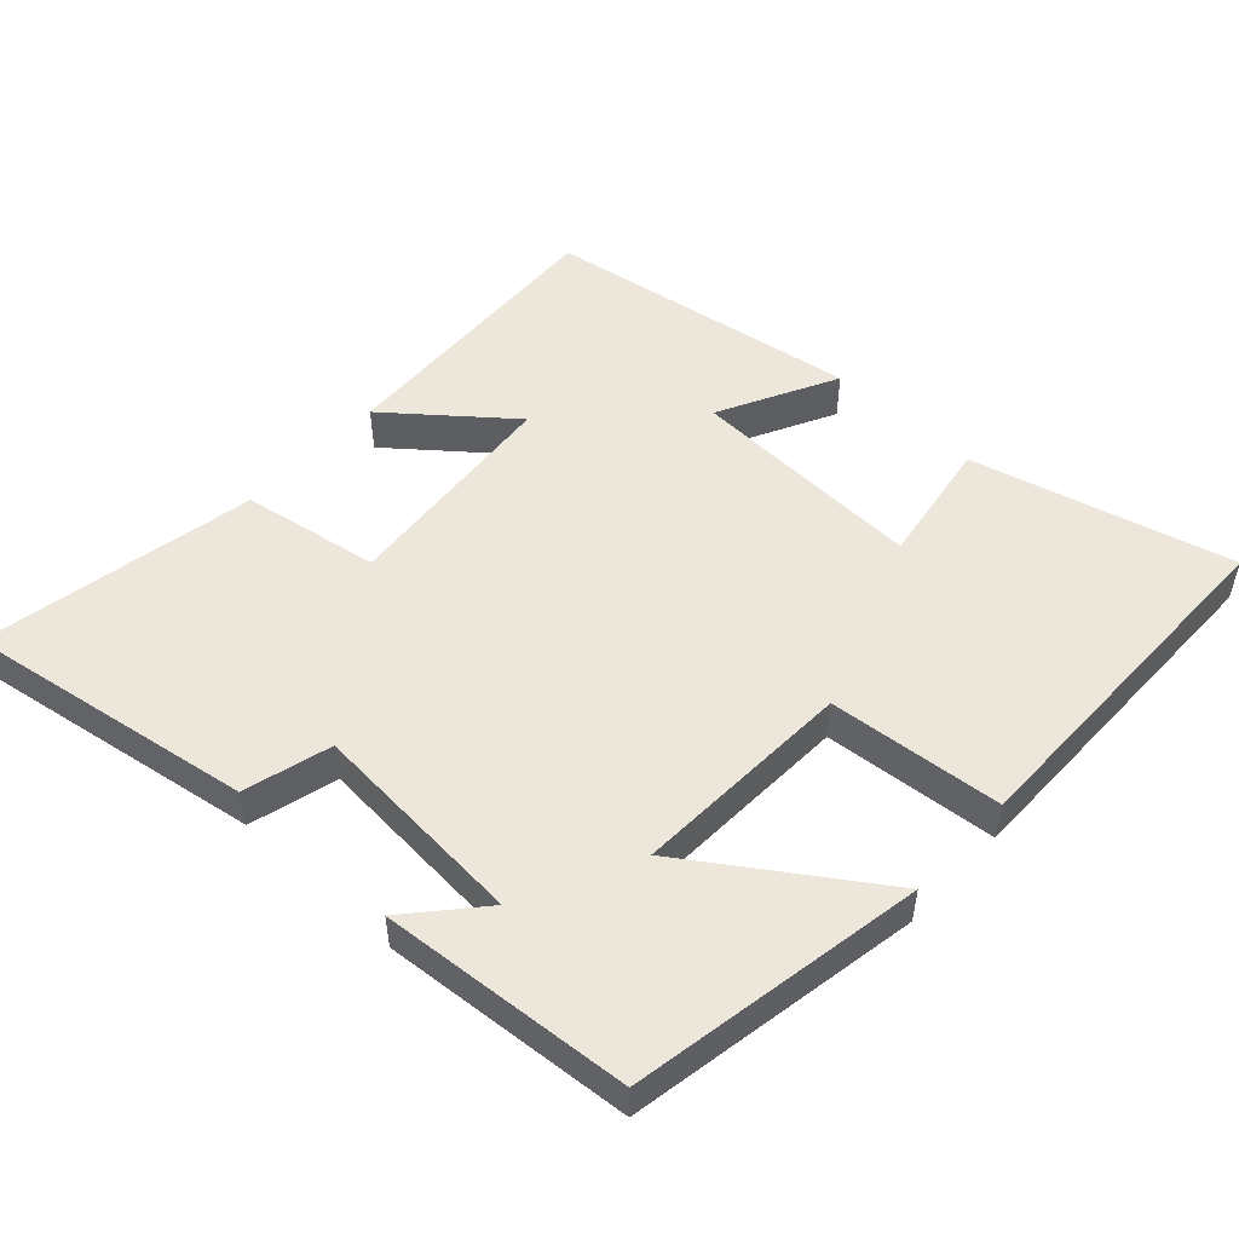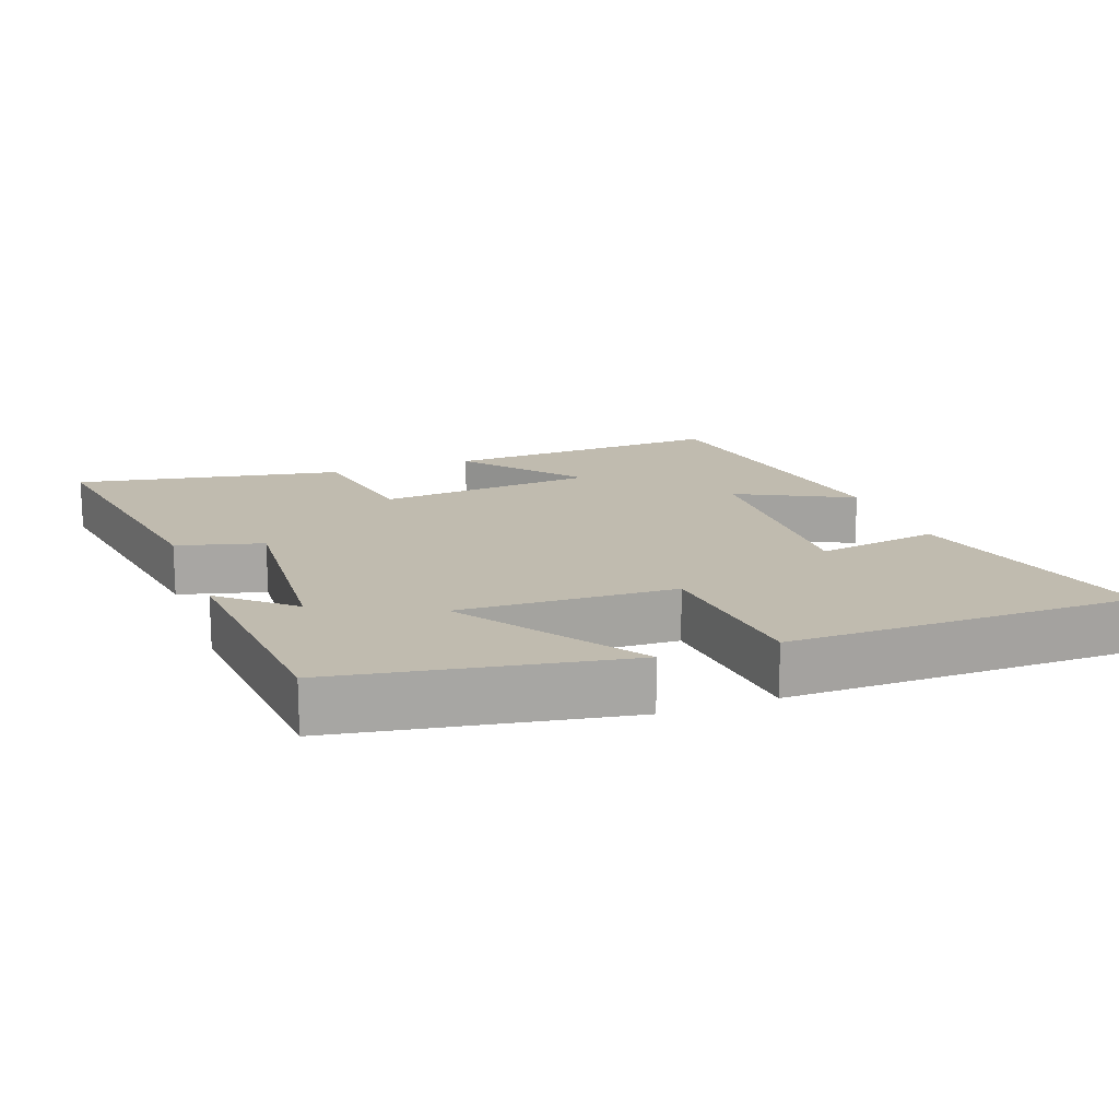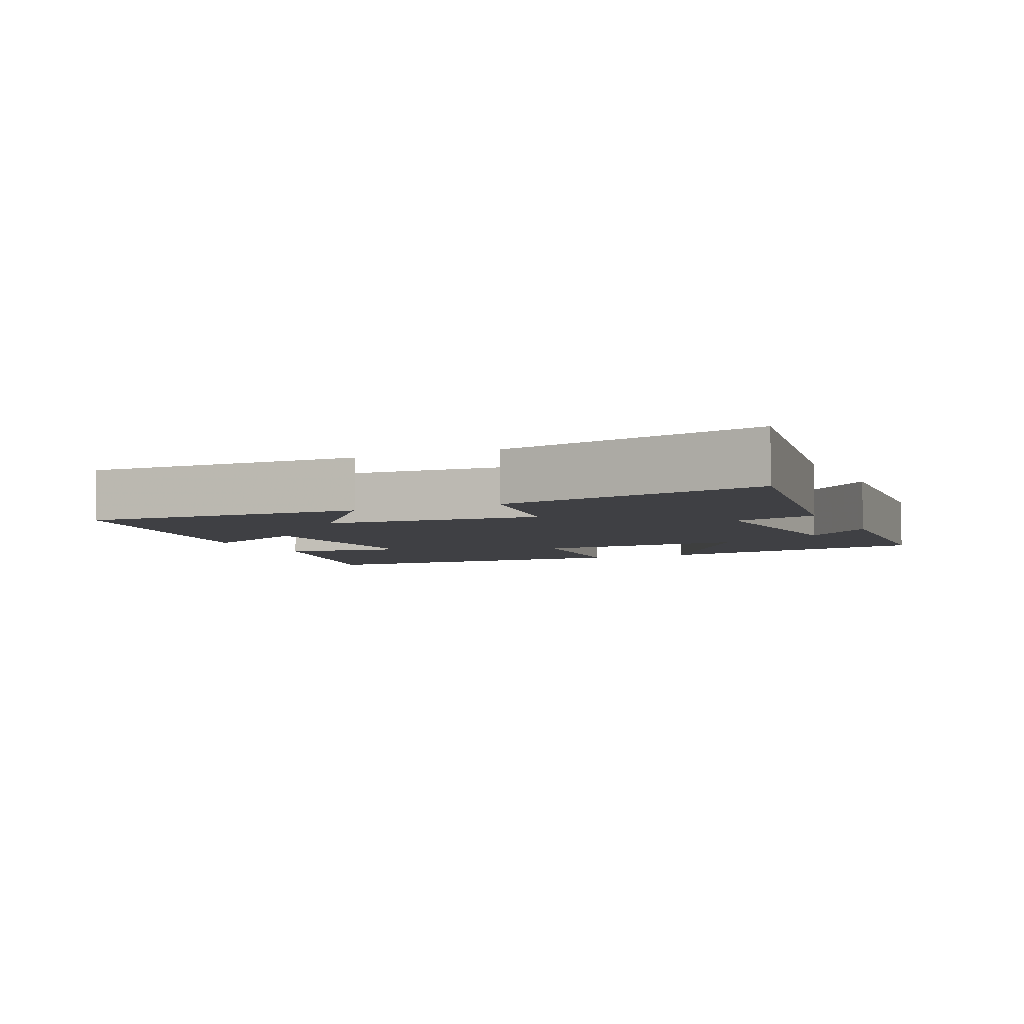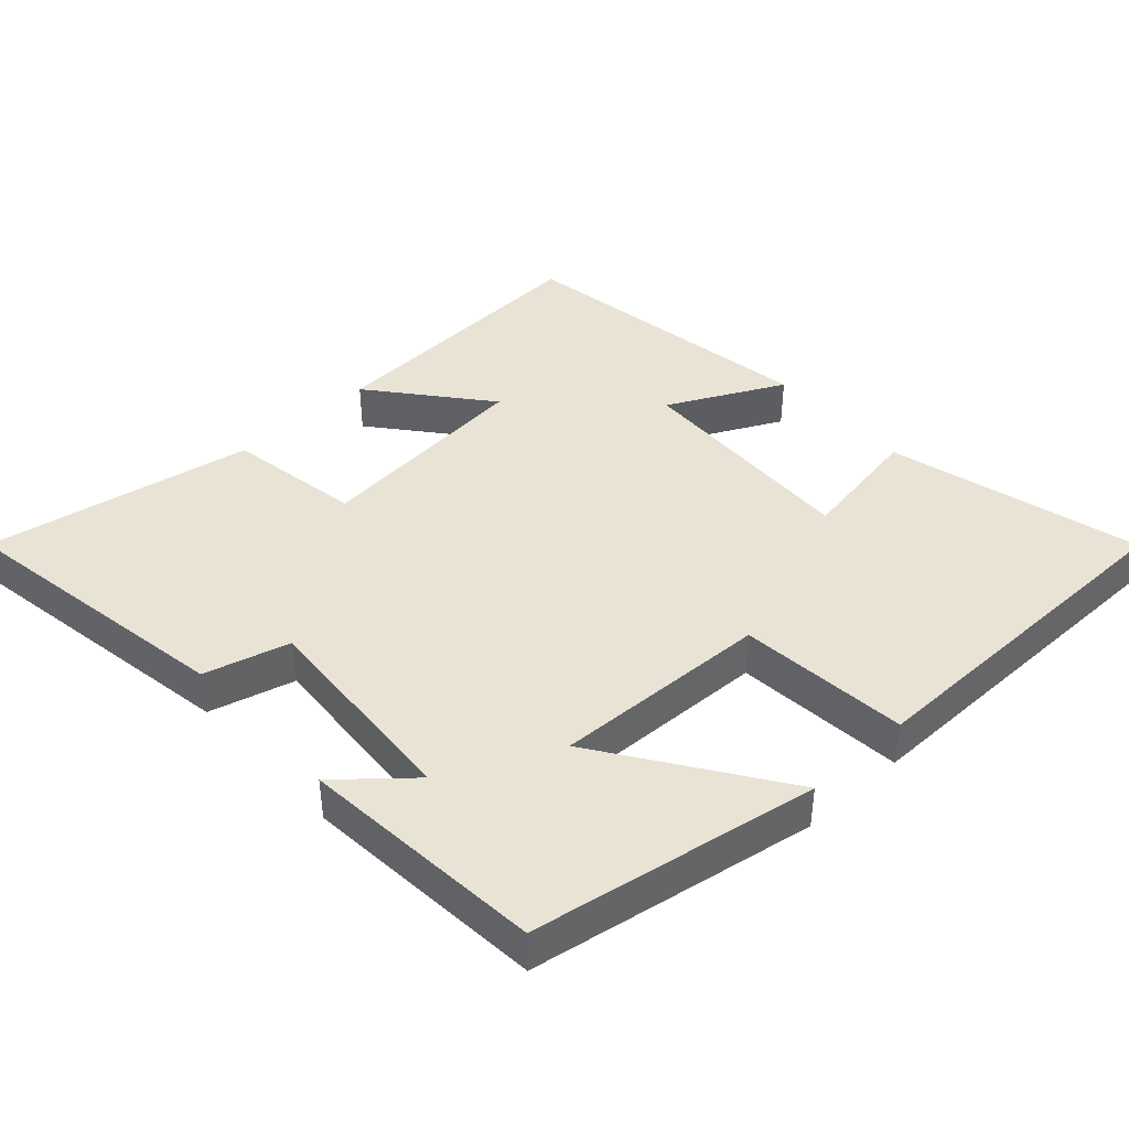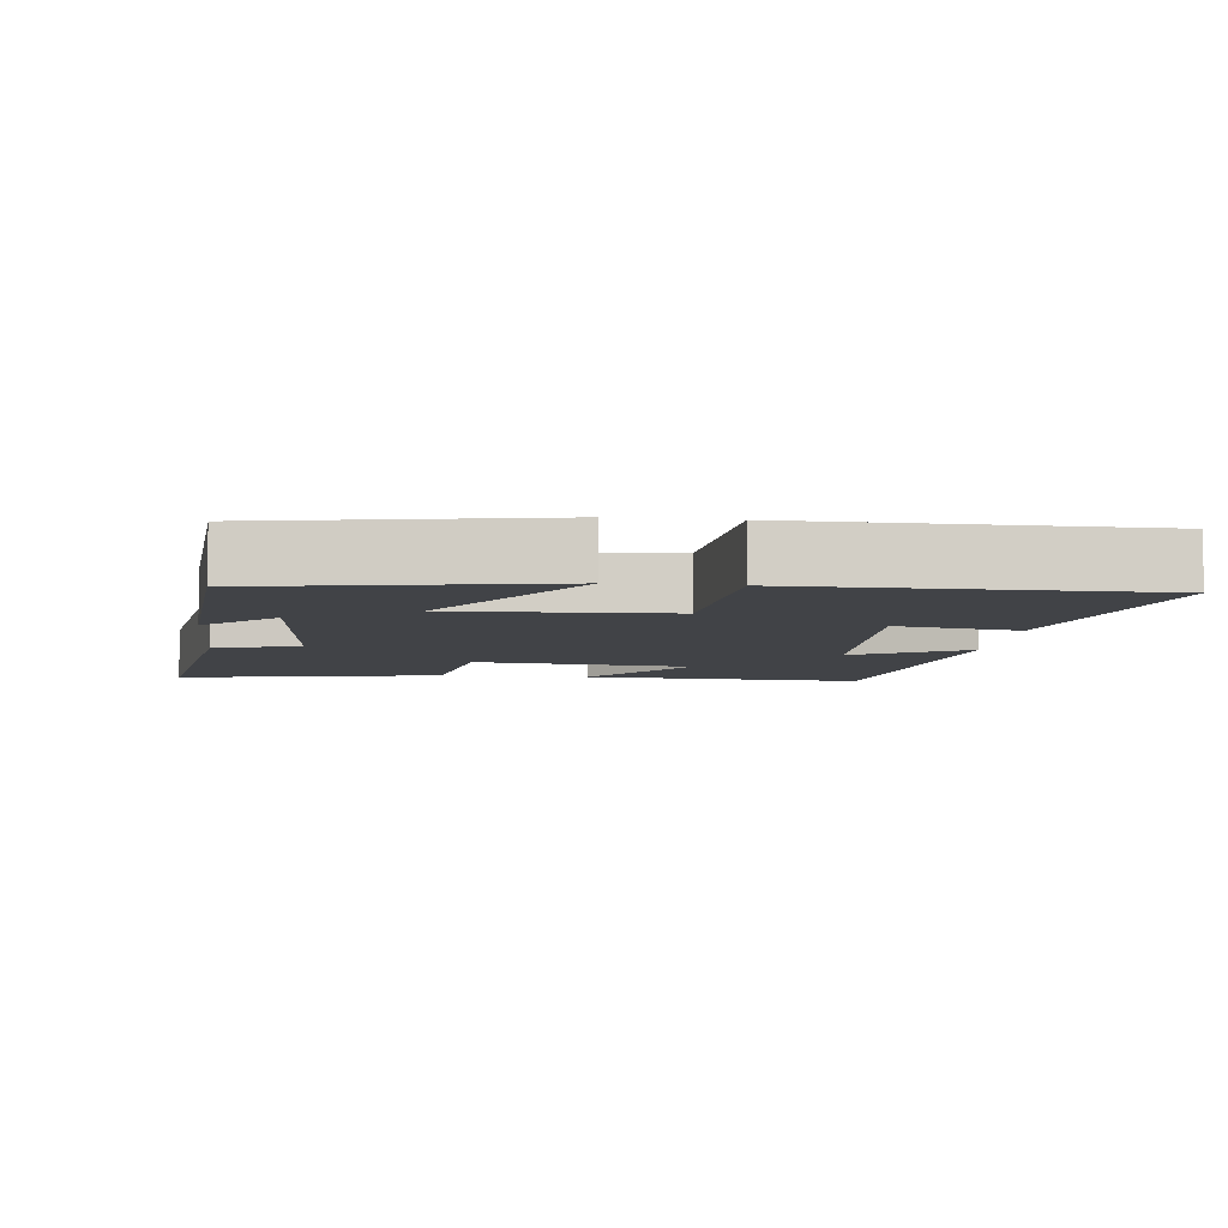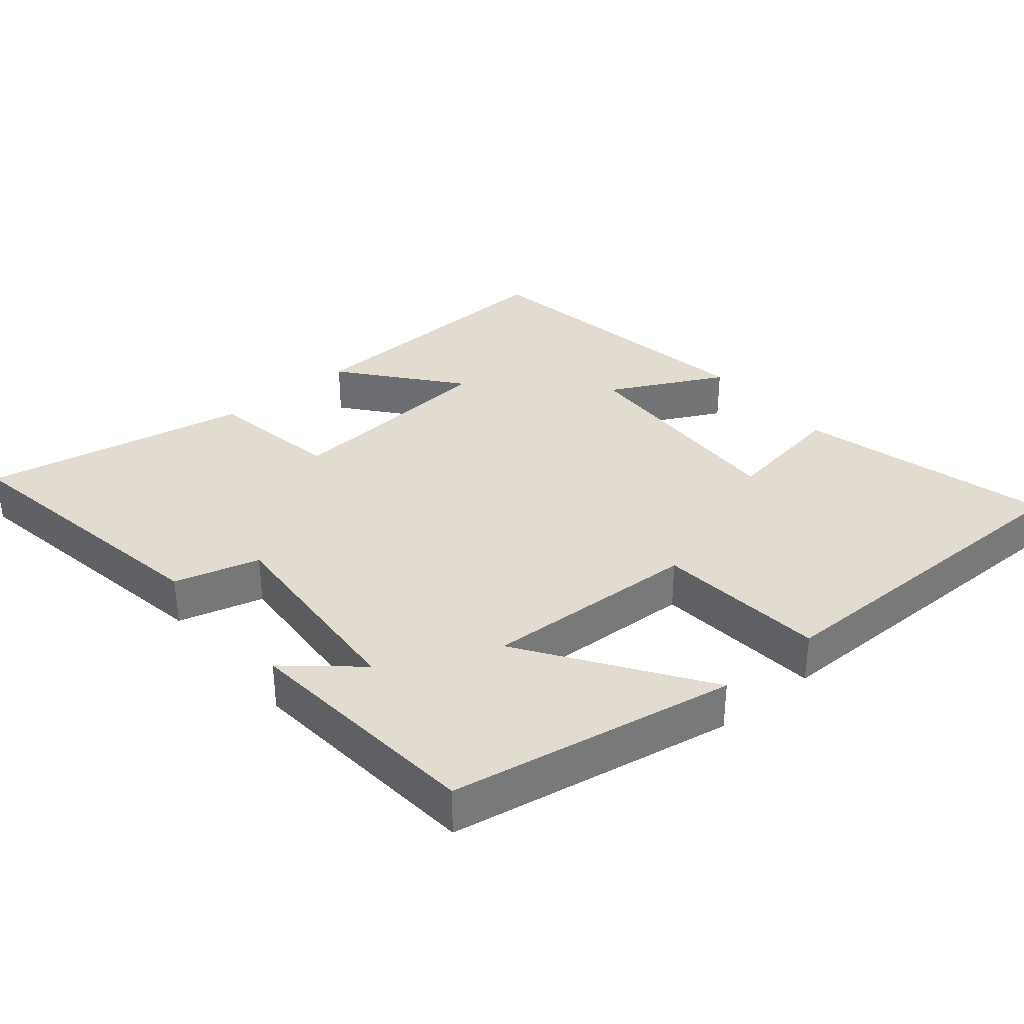
<metadata>
{"format":"obj","ext":"obj","renderer":"f3d","projection":"perspective","resolution":1024,"background":"white","views":[{"elev":51.6,"azim":-47.1,"up":"+Y"},{"elev":16.1,"azim":-20.1,"up":"+Y"},{"elev":-5.1,"azim":-155.0,"up":"+Y"},{"elev":42.1,"azim":-42.5,"up":"+Y"},{"elev":-7.1,"azim":-6.3,"up":"+Y"},{"elev":34.2,"azim":-39.8,"up":"+Y"}]}
</metadata>
<code>
v -0.567 0.07 -0.571
v -0.5 0.07 -0.168
v -0.378 0.07 -0.135
v -0.4 0.07 0.167
v -0.5 0.07 0.08
v -0.47 0.07 0.429
v -0.062 0.07 0.5
v -0.235 0.07 0.246
v 0.073 0.07 0.258
v 0.096 0.07 0.5
v 0.595 0.07 0.496
v 0.5 0.07 0.135
v 0.324 0.07 0.164
v 0.336 0.07 -0.164
v 0.5 0.07 -0.081
v 0.428 0.07 -0.519
v 0.026 0.07 -0.5
v 0.159 0.07 -0.337
v -0.153 0.07 -0.309
v -0.186 0.07 -0.5
v -0.567 0 -0.571
v -0.5 0 -0.168
v -0.378 0 -0.135
v -0.4 0 0.167
v -0.5 0 0.08
v -0.47 0 0.429
v -0.062 0 0.5
v -0.235 0 0.246
v 0.073 0 0.258
v 0.096 0 0.5
v 0.595 0 0.496
v 0.5 0 0.135
v 0.324 0 0.164
v 0.336 0 -0.164
v 0.5 0 -0.081
v 0.428 0 -0.519
v 0.026 0 -0.5
v 0.159 0 -0.337
v -0.153 0 -0.309
v -0.186 0 -0.5
f 19 20 1 2
f 18 19 2 3
f 15 16 17 18
f 14 15 18
f 13 14 18 3
f 10 11 12 13
f 9 10 13
f 8 9 13 3
f 6 7 8
f 4 5 6
f 4 6 8
f 3 4 8
f 22 21 40 39
f 23 22 39 38
f 38 37 36 35
f 38 35 34
f 23 38 34 33
f 33 32 31 30
f 33 30 29
f 23 33 29 28
f 28 27 26
f 26 25 24
f 28 26 24
f 28 24 23
f 1 21 22 2
f 2 22 23 3
f 3 23 24 4
f 4 24 25 5
f 5 25 26 6
f 6 26 27 7
f 7 27 28 8
f 8 28 29 9
f 9 29 30 10
f 10 30 31 11
f 11 31 32 12
f 12 32 33 13
f 13 33 34 14
f 14 34 35 15
f 15 35 36 16
f 16 36 37 17
f 17 37 38 18
f 18 38 39 19
f 19 39 40 20
f 20 40 21 1

</code>
